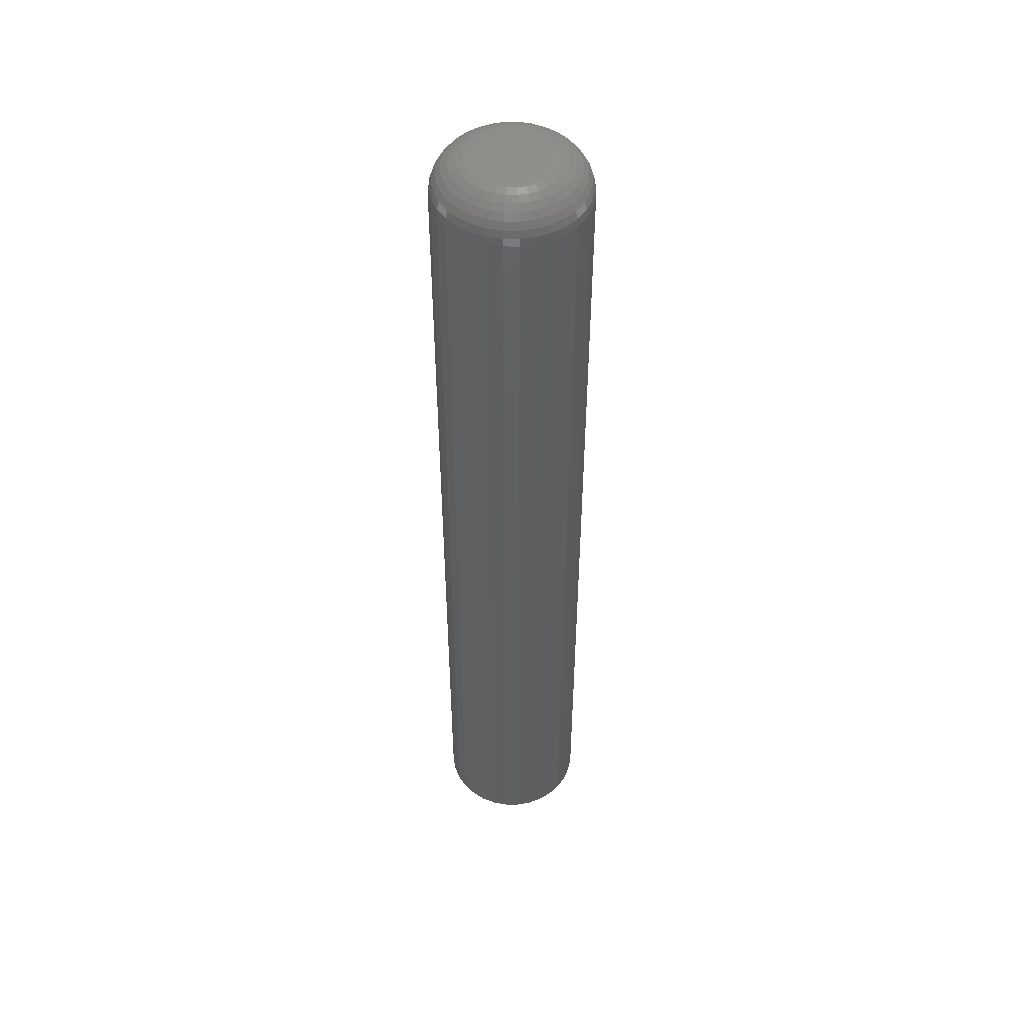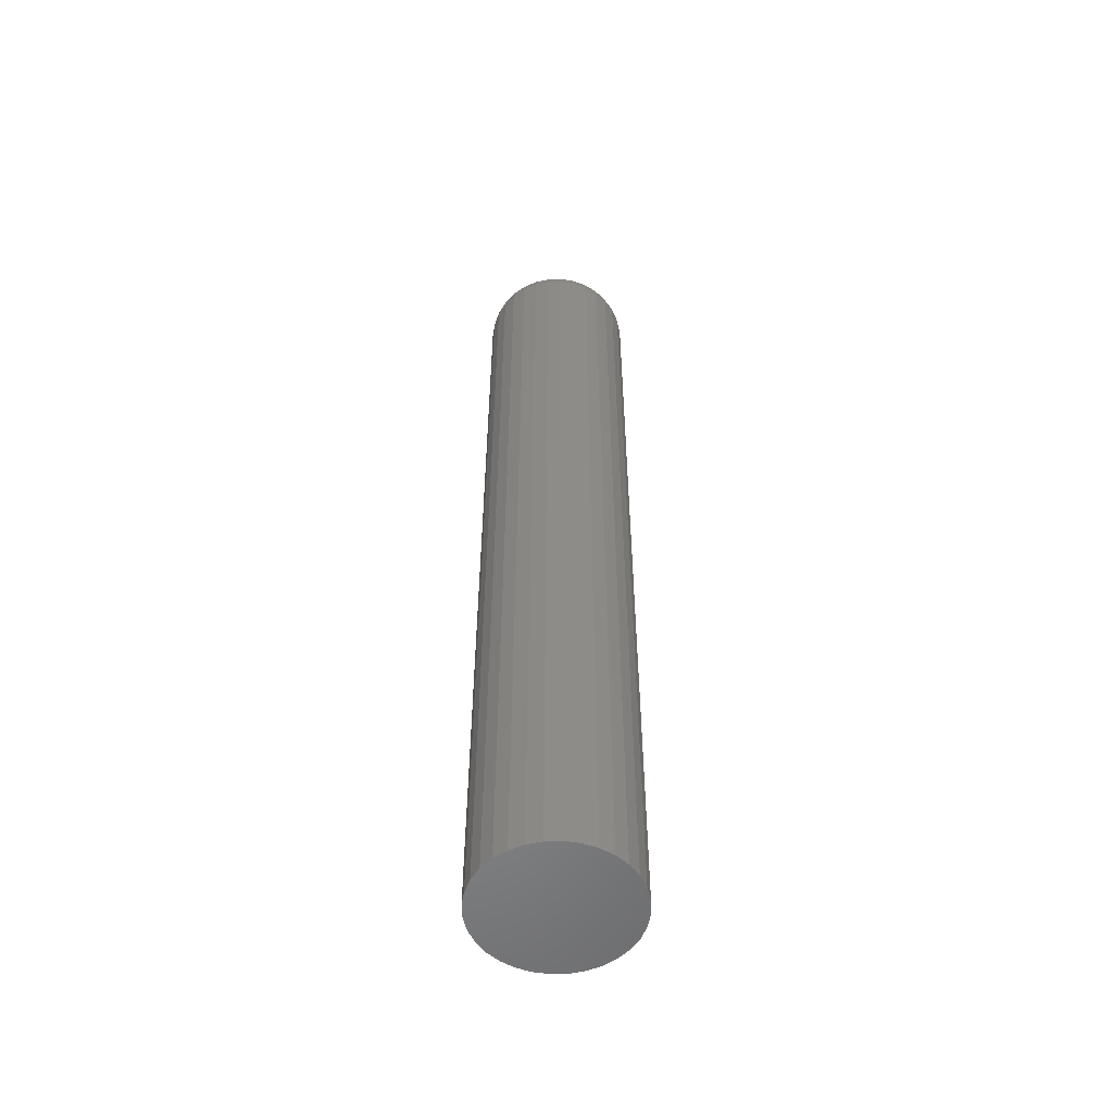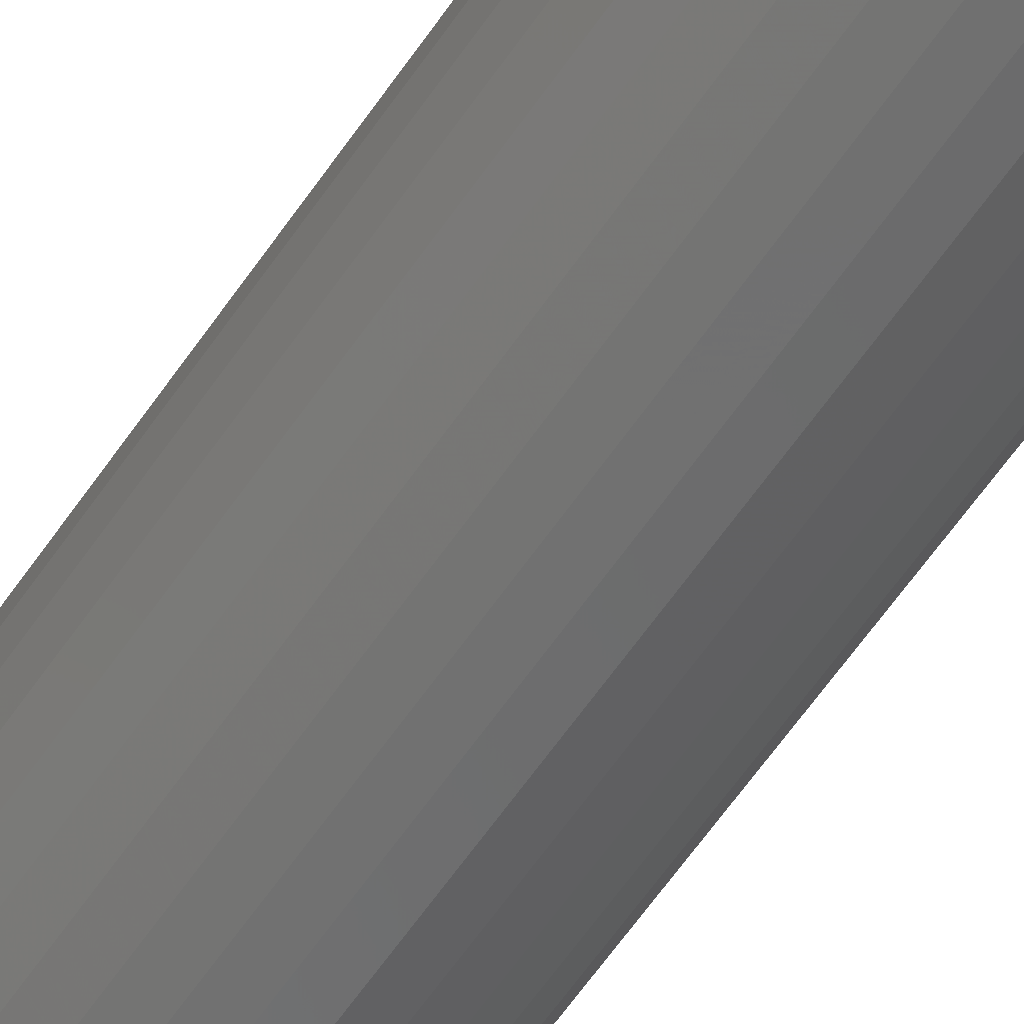
<metadata>
{"format":"stl","ext":"stl","renderer":"f3d","projection":"perspective","resolution":1024,"background":"white","views":[{"elev":49.1,"azim":129.7,"up":"+Z"},{"elev":-54.1,"azim":-116.2,"up":"+Z"},{"elev":-60.1,"azim":-33.9,"up":"+Y"}]}
</metadata>
<code>
# stl→obj: 320 verts, 636 faces
v 0.00148 0.02796 0.75
v -0.003975 0.02742 0.75
v -0.00922 0.02583 0.75
v 0.006935 0.02742 0.75
v 0.01218 0.02583 0.75
v -0.01405 0.02325 0.75
v 0.01701 0.02325 0.75
v -0.01829 0.01977 0.75
v 0.02125 0.01977 0.75
v -0.02177 0.01553 0.75
v 0.02473 0.01553 0.75
v -0.02435 0.0107 0.75
v 0.02731 0.0107 0.75
v -0.02594 0.005455 0.75
v 0.0289 0.005455 0.75
v 0.0289 -0.005455 0.75
v -0.02435 -0.0107 0.75
v 0.02731 -0.0107 0.75
v -0.02177 -0.01553 0.75
v 0.02473 -0.01553 0.75
v -0.01829 -0.01977 0.75
v 0.02125 -0.01977 0.75
v -0.01405 -0.02325 0.75
v 0.01701 -0.02325 0.75
v -0.00922 -0.02583 0.75
v 0.01218 -0.02583 0.75
v -0.003975 -0.02742 0.75
v 0.00148 -0.02796 0.75
v 0.006935 -0.02742 0.75
v 0.02944 -1.01e-18 0.75
v -0.02648 -3.155e-18 0.75
v -0.02594 -0.005455 0.75
v 0.06069 0 0
v 0.06069 -1.197e-16 0.7188
v 0.05955 -0.01155 0
v 0.05955 -0.01155 0.7188
v 0.05618 -0.02266 0
v 0.05618 -0.02266 0.7188
v 0.05071 -0.0329 0
v 0.05071 -0.0329 0.7188
v 0.04335 -0.04187 0
v 0.04335 -0.04187 0.7188
v 0.03438 -0.04923 0
v 0.03438 -0.04923 0.7188
v 0.02414 -0.0547 0
v 0.02414 -0.0547 0.7188
v 0.01303 -0.05807 0
v 0.01303 -0.05807 0.7188
v 0.00148 -0.05921 0
v 0.00148 -0.05921 0.7188
v -0.01007 -0.05807 0
v -0.01007 -0.05807 0.7188
v -0.02118 -0.0547 0
v -0.02118 -0.0547 0.7188
v -0.03142 -0.04923 0
v -0.03142 -0.04923 0.7188
v -0.04039 -0.04187 0
v -0.04039 -0.04187 0.7188
v -0.04775 -0.0329 0
v -0.04775 -0.0329 0.7188
v -0.05322 -0.02266 0
v -0.05322 -0.02266 0.7188
v -0.05659 -0.01155 0
v -0.05659 -0.01155 0.7188
v -0.05773 7.251e-18 0
v -0.05773 7.251e-18 0.7188
v -0.05659 0.01155 0
v -0.05659 0.01155 0.7188
v -0.05322 0.02266 0
v -0.05322 0.02266 0.7188
v -0.04775 0.0329 0
v -0.04775 0.0329 0.7188
v -0.04039 0.04187 0
v -0.04039 0.04187 0.7188
v -0.03142 0.04923 0
v -0.03142 0.04923 0.7188
v -0.02118 0.0547 0
v -0.02118 0.0547 0.7188
v -0.01007 0.05807 0
v -0.01007 0.05807 0.7188
v 0.00148 0.05921 0
v 0.00148 0.05921 0.7188
v 0.01303 0.05807 0
v 0.01303 0.05807 0.7188
v 0.02414 0.0547 0
v 0.02414 0.0547 0.7188
v 0.03438 0.04923 0
v 0.03438 0.04923 0.7188
v 0.04335 0.04187 0
v 0.04335 0.04187 0.7188
v 0.05071 0.0329 0
v 0.05071 0.0329 0.7188
v 0.05618 0.02266 0
v 0.05618 0.02266 0.7188
v 0.05955 0.01155 0
v 0.05955 0.01155 0.7188
v 0.03554 -3.469e-18 0.7494
v 0.03488 -0.006644 0.7494
v 0.0414 0 0.7476
v 0.04063 -0.007788 0.7476
v 0.0468 -3.469e-18 0.7447
v 0.04593 -0.008842 0.7447
v 0.05154 -3.469e-18 0.7408
v 0.05058 -0.009766 0.7408
v 0.05542 0 0.7361
v 0.05439 -0.01052 0.7361
v 0.05831 -3.469e-18 0.7307
v 0.05722 -0.01109 0.7307
v 0.06009 -3.469e-18 0.7248
v 0.05896 -0.01143 0.7248
v -0.03192 -0.006644 0.7494
v -0.03258 2.429e-17 0.7494
v -0.03767 -0.007788 0.7476
v -0.03844 2.776e-17 0.7476
v -0.04297 -0.008842 0.7447
v -0.04384 3.469e-17 0.7447
v -0.04762 -0.009766 0.7408
v -0.04858 3.816e-17 0.7408
v -0.05143 -0.01052 0.7361
v -0.05246 3.469e-17 0.7361
v -0.05426 -0.01109 0.7307
v -0.05535 4.51e-17 0.7307
v -0.056 -0.01143 0.7248
v -0.05713 4.857e-17 0.7248
v -0.02998 -0.01303 0.7494
v -0.0354 -0.01528 0.7476
v -0.04039 -0.01734 0.7447
v -0.04477 -0.01916 0.7408
v -0.04836 -0.02064 0.7361
v -0.05103 -0.02175 0.7307
v -0.05267 -0.02243 0.7248
v -0.02684 -0.01892 0.7494
v -0.03171 -0.02218 0.7476
v -0.0362 -0.02518 0.7447
v -0.04014 -0.02781 0.7408
v -0.04337 -0.02997 0.7361
v -0.04577 -0.03157 0.7307
v -0.04725 -0.03256 0.7248
v -0.0226 -0.02408 0.7494
v -0.02675 -0.02823 0.7476
v -0.03057 -0.03205 0.7447
v -0.03392 -0.0354 0.7408
v -0.03666 -0.03814 0.7361
v -0.03871 -0.04019 0.7307
v -0.03996 -0.04144 0.7248
v -0.01744 -0.02832 0.7494
v -0.0207 -0.03319 0.7476
v -0.0237 -0.03768 0.7447
v -0.02633 -0.04162 0.7408
v -0.02849 -0.04485 0.7361
v -0.03009 -0.04725 0.7307
v -0.03108 -0.04873 0.7248
v -0.01155 -0.03146 0.7494
v -0.0138 -0.03688 0.7476
v -0.01586 -0.04187 0.7447
v -0.01768 -0.04625 0.7408
v -0.01916 -0.04984 0.7361
v -0.02027 -0.05251 0.7307
v -0.02095 -0.05415 0.7248
v -0.005164 -0.0334 0.7494
v -0.006308 -0.03915 0.7476
v -0.007362 -0.04445 0.7447
v -0.008285 -0.0491 0.7408
v -0.009044 -0.05291 0.7361
v -0.009607 -0.05574 0.7307
v -0.009954 -0.05748 0.7248
v 0.00148 -0.03406 0.7494
v 0.00148 -0.03992 0.7476
v 0.00148 -0.04532 0.7447
v 0.00148 -0.05006 0.7408
v 0.00148 -0.05394 0.7361
v 0.00148 -0.05683 0.7307
v 0.00148 -0.05861 0.7248
v 0.008124 -0.0334 0.7494
v 0.009268 -0.03915 0.7476
v 0.01032 -0.04445 0.7447
v 0.01125 -0.0491 0.7408
v 0.012 -0.05291 0.7361
v 0.01257 -0.05574 0.7307
v 0.01291 -0.05748 0.7248
v 0.01451 -0.03146 0.7494
v 0.01676 -0.03688 0.7476
v 0.01882 -0.04187 0.7447
v 0.02064 -0.04625 0.7408
v 0.02212 -0.04984 0.7361
v 0.02323 -0.05251 0.7307
v 0.02391 -0.05415 0.7248
v 0.0204 -0.02832 0.7494
v 0.02366 -0.03319 0.7476
v 0.02666 -0.03768 0.7447
v 0.02929 -0.04162 0.7408
v 0.03145 -0.04485 0.7361
v 0.03305 -0.04725 0.7307
v 0.03404 -0.04873 0.7248
v 0.02556 -0.02408 0.7494
v 0.02971 -0.02823 0.7476
v 0.03353 -0.03205 0.7447
v 0.03688 -0.0354 0.7408
v 0.03962 -0.03814 0.7361
v 0.04167 -0.04019 0.7307
v 0.04292 -0.04144 0.7248
v 0.0298 -0.01892 0.7494
v 0.03467 -0.02218 0.7476
v 0.03916 -0.02518 0.7447
v 0.0431 -0.02781 0.7408
v 0.04633 -0.02997 0.7361
v 0.04873 -0.03157 0.7307
v 0.05021 -0.03256 0.7248
v 0.03294 -0.01303 0.7494
v 0.03836 -0.01528 0.7476
v 0.04335 -0.01734 0.7447
v 0.04773 -0.01916 0.7408
v 0.05132 -0.02064 0.7361
v 0.05399 -0.02175 0.7307
v 0.05563 -0.02243 0.7248
v -0.03192 0.006644 0.7494
v -0.03767 0.007788 0.7476
v -0.04297 0.008842 0.7447
v -0.04762 0.009766 0.7408
v -0.05143 0.01052 0.7361
v -0.05426 0.01109 0.7307
v -0.056 0.01143 0.7248
v 0.03488 0.006644 0.7494
v 0.04063 0.007788 0.7476
v 0.04593 0.008842 0.7447
v 0.05058 0.009766 0.7408
v 0.05439 0.01052 0.7361
v 0.05722 0.01109 0.7307
v 0.05896 0.01143 0.7248
v 0.03294 0.01303 0.7494
v 0.03836 0.01528 0.7476
v 0.04335 0.01734 0.7447
v 0.04773 0.01916 0.7408
v 0.05132 0.02064 0.7361
v 0.05399 0.02175 0.7307
v 0.05563 0.02243 0.7248
v 0.0298 0.01892 0.7494
v 0.03467 0.02218 0.7476
v 0.03916 0.02518 0.7447
v 0.0431 0.02781 0.7408
v 0.04633 0.02997 0.7361
v 0.04873 0.03157 0.7307
v 0.05021 0.03256 0.7248
v 0.02556 0.02408 0.7494
v 0.02971 0.02823 0.7476
v 0.03353 0.03205 0.7447
v 0.03688 0.0354 0.7408
v 0.03962 0.03814 0.7361
v 0.04167 0.04019 0.7307
v 0.04292 0.04144 0.7248
v 0.0204 0.02832 0.7494
v 0.02366 0.03319 0.7476
v 0.02666 0.03768 0.7447
v 0.02929 0.04162 0.7408
v 0.03145 0.04485 0.7361
v 0.03305 0.04725 0.7307
v 0.03404 0.04873 0.7248
v 0.01451 0.03146 0.7494
v 0.01676 0.03688 0.7476
v 0.01882 0.04187 0.7447
v 0.02064 0.04625 0.7408
v 0.02212 0.04984 0.7361
v 0.02323 0.05251 0.7307
v 0.02391 0.05415 0.7248
v 0.008124 0.0334 0.7494
v 0.009268 0.03915 0.7476
v 0.01032 0.04445 0.7447
v 0.01125 0.0491 0.7408
v 0.012 0.05291 0.7361
v 0.01257 0.05574 0.7307
v 0.01291 0.05748 0.7248
v 0.00148 0.03406 0.7494
v 0.00148 0.03992 0.7476
v 0.00148 0.04532 0.7447
v 0.00148 0.05006 0.7408
v 0.00148 0.05394 0.7361
v 0.00148 0.05683 0.7307
v 0.00148 0.05861 0.7248
v -0.005164 0.0334 0.7494
v -0.006308 0.03915 0.7476
v -0.007362 0.04445 0.7447
v -0.008285 0.0491 0.7408
v -0.009044 0.05291 0.7361
v -0.009607 0.05574 0.7307
v -0.009954 0.05748 0.7248
v -0.01155 0.03146 0.7494
v -0.0138 0.03688 0.7476
v -0.01586 0.04187 0.7447
v -0.01768 0.04625 0.7408
v -0.01916 0.04984 0.7361
v -0.02027 0.05251 0.7307
v -0.02095 0.05415 0.7248
v -0.01744 0.02832 0.7494
v -0.0207 0.03319 0.7476
v -0.0237 0.03768 0.7447
v -0.02633 0.04162 0.7408
v -0.02849 0.04485 0.7361
v -0.03009 0.04725 0.7307
v -0.03108 0.04873 0.7248
v -0.0226 0.02408 0.7494
v -0.02675 0.02823 0.7476
v -0.03057 0.03205 0.7447
v -0.03392 0.0354 0.7408
v -0.03666 0.03814 0.7361
v -0.03871 0.04019 0.7307
v -0.03996 0.04144 0.7248
v -0.02684 0.01892 0.7494
v -0.03171 0.02218 0.7476
v -0.0362 0.02518 0.7447
v -0.04014 0.02781 0.7408
v -0.04337 0.02997 0.7361
v -0.04577 0.03157 0.7307
v -0.04725 0.03256 0.7248
v -0.02998 0.01303 0.7494
v -0.0354 0.01528 0.7476
v -0.04039 0.01734 0.7447
v -0.04477 0.01916 0.7408
v -0.04836 0.02064 0.7361
v -0.05103 0.02175 0.7307
v -0.05267 0.02243 0.7248
f 1 2 3
f 4 1 3
f 4 3 5
f 5 3 6
f 5 6 7
f 7 6 8
f 7 8 9
f 9 8 10
f 9 10 11
f 11 10 12
f 11 12 13
f 13 12 14
f 13 14 15
f 16 17 18
f 18 17 19
f 18 19 20
f 20 19 21
f 20 21 22
f 22 21 23
f 22 23 24
f 24 23 25
f 24 25 26
f 26 25 27
f 26 27 28
f 26 28 29
f 15 14 30
f 30 14 31
f 30 31 16
f 16 31 32
f 16 32 17
f 33 34 35
f 35 34 36
f 35 36 37
f 37 36 38
f 37 38 39
f 39 38 40
f 39 40 41
f 41 40 42
f 41 42 43
f 43 42 44
f 43 44 45
f 45 44 46
f 45 46 47
f 47 46 48
f 47 48 49
f 49 48 50
f 49 50 51
f 51 50 52
f 51 52 53
f 53 52 54
f 53 54 55
f 55 54 56
f 55 56 57
f 57 56 58
f 57 58 59
f 59 58 60
f 59 60 61
f 61 60 62
f 61 62 63
f 63 62 64
f 63 64 65
f 65 64 66
f 65 66 67
f 67 66 68
f 67 68 69
f 69 68 70
f 69 70 71
f 71 70 72
f 71 72 73
f 73 72 74
f 73 74 75
f 75 74 76
f 75 76 77
f 77 76 78
f 77 78 79
f 79 78 80
f 79 80 81
f 81 80 82
f 81 82 83
f 83 82 84
f 83 84 85
f 85 84 86
f 85 86 87
f 87 86 88
f 87 88 89
f 89 88 90
f 89 90 91
f 91 90 92
f 91 92 93
f 93 92 94
f 93 94 95
f 95 94 96
f 95 96 33
f 33 96 34
f 30 16 97
f 97 16 98
f 97 98 99
f 99 98 100
f 99 100 101
f 101 100 102
f 101 102 103
f 103 102 104
f 103 104 105
f 105 104 106
f 105 106 107
f 107 106 108
f 107 108 109
f 109 108 110
f 109 110 34
f 34 110 36
f 32 31 111
f 111 31 112
f 111 112 113
f 113 112 114
f 113 114 115
f 115 114 116
f 115 116 117
f 117 116 118
f 117 118 119
f 119 118 120
f 119 120 121
f 121 120 122
f 121 122 123
f 123 122 124
f 123 124 64
f 64 124 66
f 17 32 125
f 125 32 111
f 125 111 126
f 126 111 113
f 126 113 127
f 127 113 115
f 127 115 128
f 128 115 117
f 128 117 129
f 129 117 119
f 129 119 130
f 130 119 121
f 130 121 131
f 131 121 123
f 131 123 62
f 62 123 64
f 19 17 132
f 132 17 125
f 132 125 133
f 133 125 126
f 133 126 134
f 134 126 127
f 134 127 135
f 135 127 128
f 135 128 136
f 136 128 129
f 136 129 137
f 137 129 130
f 137 130 138
f 138 130 131
f 138 131 60
f 60 131 62
f 21 19 139
f 139 19 132
f 139 132 140
f 140 132 133
f 140 133 141
f 141 133 134
f 141 134 142
f 142 134 135
f 142 135 143
f 143 135 136
f 143 136 144
f 144 136 137
f 144 137 145
f 145 137 138
f 145 138 58
f 58 138 60
f 23 21 146
f 146 21 139
f 146 139 147
f 147 139 140
f 147 140 148
f 148 140 141
f 148 141 149
f 149 141 142
f 149 142 150
f 150 142 143
f 150 143 151
f 151 143 144
f 151 144 152
f 152 144 145
f 152 145 56
f 56 145 58
f 25 23 153
f 153 23 146
f 153 146 154
f 154 146 147
f 154 147 155
f 155 147 148
f 155 148 156
f 156 148 149
f 156 149 157
f 157 149 150
f 157 150 158
f 158 150 151
f 158 151 159
f 159 151 152
f 159 152 54
f 54 152 56
f 27 25 160
f 160 25 153
f 160 153 161
f 161 153 154
f 161 154 162
f 162 154 155
f 162 155 163
f 163 155 156
f 163 156 164
f 164 156 157
f 164 157 165
f 165 157 158
f 165 158 166
f 166 158 159
f 166 159 52
f 52 159 54
f 28 27 167
f 167 27 160
f 167 160 168
f 168 160 161
f 168 161 169
f 169 161 162
f 169 162 170
f 170 162 163
f 170 163 171
f 171 163 164
f 171 164 172
f 172 164 165
f 172 165 173
f 173 165 166
f 173 166 50
f 50 166 52
f 29 28 174
f 174 28 167
f 174 167 175
f 175 167 168
f 175 168 176
f 176 168 169
f 176 169 177
f 177 169 170
f 177 170 178
f 178 170 171
f 178 171 179
f 179 171 172
f 179 172 180
f 180 172 173
f 180 173 48
f 48 173 50
f 26 29 181
f 181 29 174
f 181 174 182
f 182 174 175
f 182 175 183
f 183 175 176
f 183 176 184
f 184 176 177
f 184 177 185
f 185 177 178
f 185 178 186
f 186 178 179
f 186 179 187
f 187 179 180
f 187 180 46
f 46 180 48
f 24 26 188
f 188 26 181
f 188 181 189
f 189 181 182
f 189 182 190
f 190 182 183
f 190 183 191
f 191 183 184
f 191 184 192
f 192 184 185
f 192 185 193
f 193 185 186
f 193 186 194
f 194 186 187
f 194 187 44
f 44 187 46
f 22 24 195
f 195 24 188
f 195 188 196
f 196 188 189
f 196 189 197
f 197 189 190
f 197 190 198
f 198 190 191
f 198 191 199
f 199 191 192
f 199 192 200
f 200 192 193
f 200 193 201
f 201 193 194
f 201 194 42
f 42 194 44
f 20 22 202
f 202 22 195
f 202 195 203
f 203 195 196
f 203 196 204
f 204 196 197
f 204 197 205
f 205 197 198
f 205 198 206
f 206 198 199
f 206 199 207
f 207 199 200
f 207 200 208
f 208 200 201
f 208 201 40
f 40 201 42
f 18 20 209
f 209 20 202
f 209 202 210
f 210 202 203
f 210 203 211
f 211 203 204
f 211 204 212
f 212 204 205
f 212 205 213
f 213 205 206
f 213 206 214
f 214 206 207
f 214 207 215
f 215 207 208
f 215 208 38
f 38 208 40
f 16 18 98
f 98 18 209
f 98 209 100
f 100 209 210
f 100 210 102
f 102 210 211
f 102 211 104
f 104 211 212
f 104 212 106
f 106 212 213
f 106 213 108
f 108 213 214
f 108 214 110
f 110 214 215
f 110 215 36
f 36 215 38
f 31 14 112
f 112 14 216
f 112 216 114
f 114 216 217
f 114 217 116
f 116 217 218
f 116 218 118
f 118 218 219
f 118 219 120
f 120 219 220
f 120 220 122
f 122 220 221
f 122 221 124
f 124 221 222
f 124 222 66
f 66 222 68
f 15 30 223
f 223 30 97
f 223 97 224
f 224 97 99
f 224 99 225
f 225 99 101
f 225 101 226
f 226 101 103
f 226 103 227
f 227 103 105
f 227 105 228
f 228 105 107
f 228 107 229
f 229 107 109
f 229 109 96
f 96 109 34
f 13 15 230
f 230 15 223
f 230 223 231
f 231 223 224
f 231 224 232
f 232 224 225
f 232 225 233
f 233 225 226
f 233 226 234
f 234 226 227
f 234 227 235
f 235 227 228
f 235 228 236
f 236 228 229
f 236 229 94
f 94 229 96
f 11 13 237
f 237 13 230
f 237 230 238
f 238 230 231
f 238 231 239
f 239 231 232
f 239 232 240
f 240 232 233
f 240 233 241
f 241 233 234
f 241 234 242
f 242 234 235
f 242 235 243
f 243 235 236
f 243 236 92
f 92 236 94
f 9 11 244
f 244 11 237
f 244 237 245
f 245 237 238
f 245 238 246
f 246 238 239
f 246 239 247
f 247 239 240
f 247 240 248
f 248 240 241
f 248 241 249
f 249 241 242
f 249 242 250
f 250 242 243
f 250 243 90
f 90 243 92
f 7 9 251
f 251 9 244
f 251 244 252
f 252 244 245
f 252 245 253
f 253 245 246
f 253 246 254
f 254 246 247
f 254 247 255
f 255 247 248
f 255 248 256
f 256 248 249
f 256 249 257
f 257 249 250
f 257 250 88
f 88 250 90
f 5 7 258
f 258 7 251
f 258 251 259
f 259 251 252
f 259 252 260
f 260 252 253
f 260 253 261
f 261 253 254
f 261 254 262
f 262 254 255
f 262 255 263
f 263 255 256
f 263 256 264
f 264 256 257
f 264 257 86
f 86 257 88
f 4 5 265
f 265 5 258
f 265 258 266
f 266 258 259
f 266 259 267
f 267 259 260
f 267 260 268
f 268 260 261
f 268 261 269
f 269 261 262
f 269 262 270
f 270 262 263
f 270 263 271
f 271 263 264
f 271 264 84
f 84 264 86
f 1 4 272
f 272 4 265
f 272 265 273
f 273 265 266
f 273 266 274
f 274 266 267
f 274 267 275
f 275 267 268
f 275 268 276
f 276 268 269
f 276 269 277
f 277 269 270
f 277 270 278
f 278 270 271
f 278 271 82
f 82 271 84
f 2 1 279
f 279 1 272
f 279 272 280
f 280 272 273
f 280 273 281
f 281 273 274
f 281 274 282
f 282 274 275
f 282 275 283
f 283 275 276
f 283 276 284
f 284 276 277
f 284 277 285
f 285 277 278
f 285 278 80
f 80 278 82
f 3 2 286
f 286 2 279
f 286 279 287
f 287 279 280
f 287 280 288
f 288 280 281
f 288 281 289
f 289 281 282
f 289 282 290
f 290 282 283
f 290 283 291
f 291 283 284
f 291 284 292
f 292 284 285
f 292 285 78
f 78 285 80
f 6 3 293
f 293 3 286
f 293 286 294
f 294 286 287
f 294 287 295
f 295 287 288
f 295 288 296
f 296 288 289
f 296 289 297
f 297 289 290
f 297 290 298
f 298 290 291
f 298 291 299
f 299 291 292
f 299 292 76
f 76 292 78
f 8 6 300
f 300 6 293
f 300 293 301
f 301 293 294
f 301 294 302
f 302 294 295
f 302 295 303
f 303 295 296
f 303 296 304
f 304 296 297
f 304 297 305
f 305 297 298
f 305 298 306
f 306 298 299
f 306 299 74
f 74 299 76
f 10 8 307
f 307 8 300
f 307 300 308
f 308 300 301
f 308 301 309
f 309 301 302
f 309 302 310
f 310 302 303
f 310 303 311
f 311 303 304
f 311 304 312
f 312 304 305
f 312 305 313
f 313 305 306
f 313 306 72
f 72 306 74
f 12 10 314
f 314 10 307
f 314 307 315
f 315 307 308
f 315 308 316
f 316 308 309
f 316 309 317
f 317 309 310
f 317 310 318
f 318 310 311
f 318 311 319
f 319 311 312
f 319 312 320
f 320 312 313
f 320 313 70
f 70 313 72
f 14 12 216
f 216 12 314
f 216 314 217
f 217 314 315
f 217 315 218
f 218 315 316
f 218 316 219
f 219 316 317
f 219 317 220
f 220 317 318
f 220 318 221
f 221 318 319
f 221 319 222
f 222 319 320
f 222 320 68
f 68 320 70
f 81 83 79
f 77 79 83
f 85 77 83
f 75 77 85
f 87 75 85
f 73 75 87
f 89 73 87
f 71 73 89
f 91 71 89
f 69 71 91
f 93 69 91
f 39 59 37
f 57 59 39
f 41 57 39
f 55 57 41
f 43 55 41
f 53 55 43
f 45 53 43
f 51 53 45
f 47 51 45
f 49 51 47
f 59 61 37
f 37 61 63
f 37 63 35
f 35 63 65
f 35 65 33
f 33 65 67
f 33 67 95
f 95 67 69
f 95 69 93

</code>
